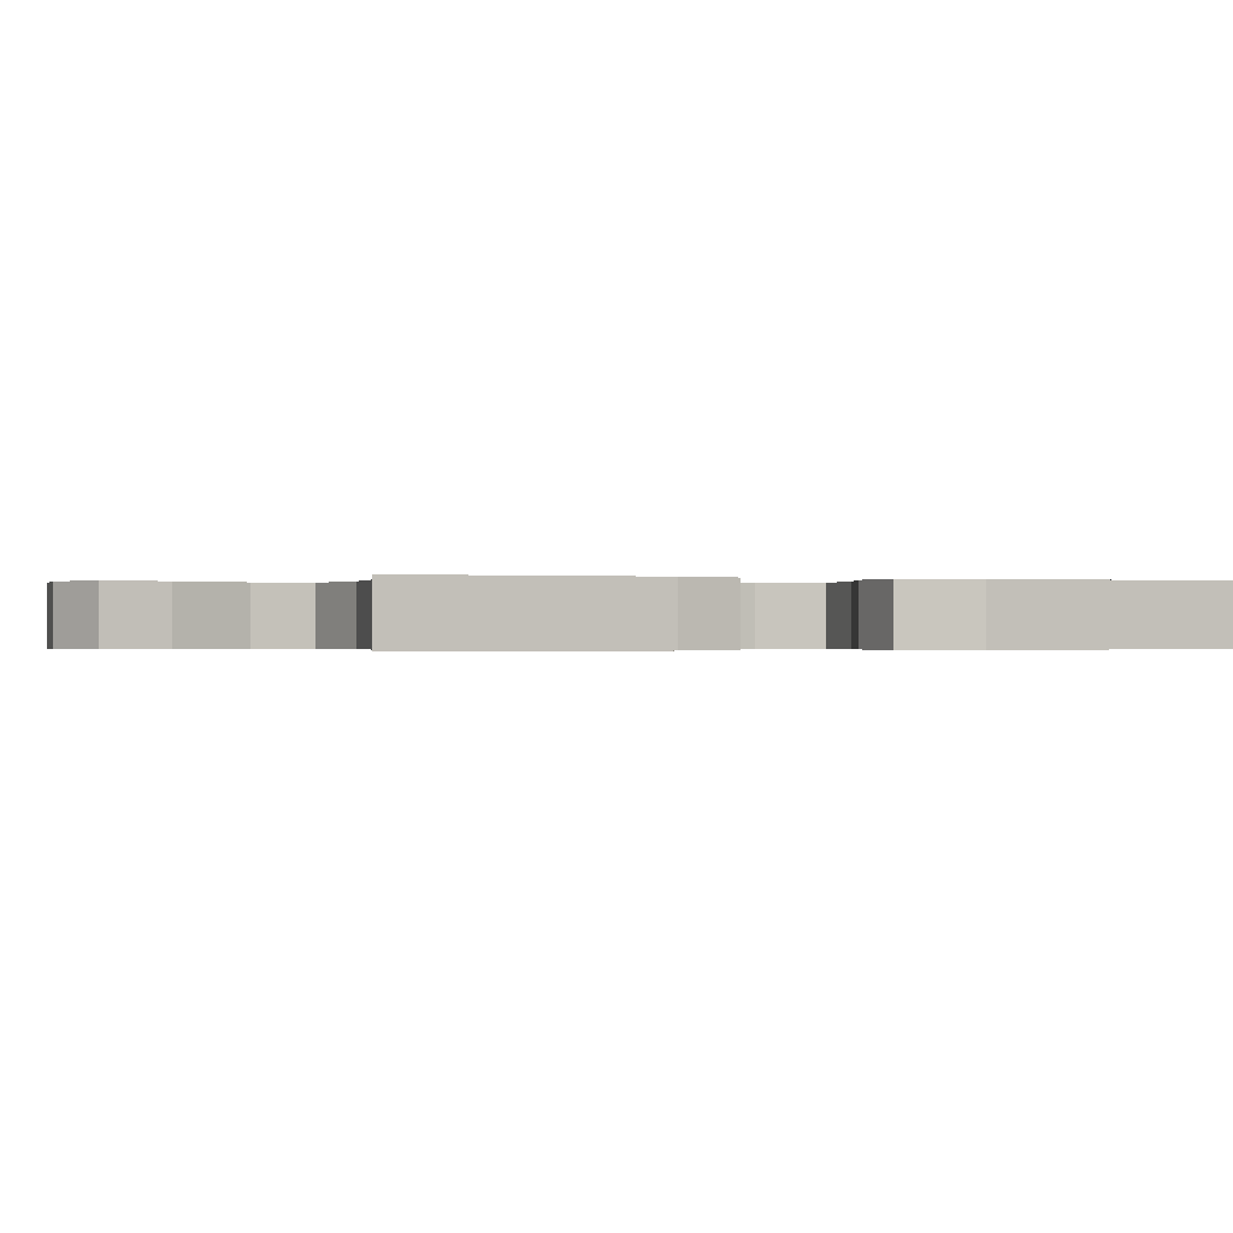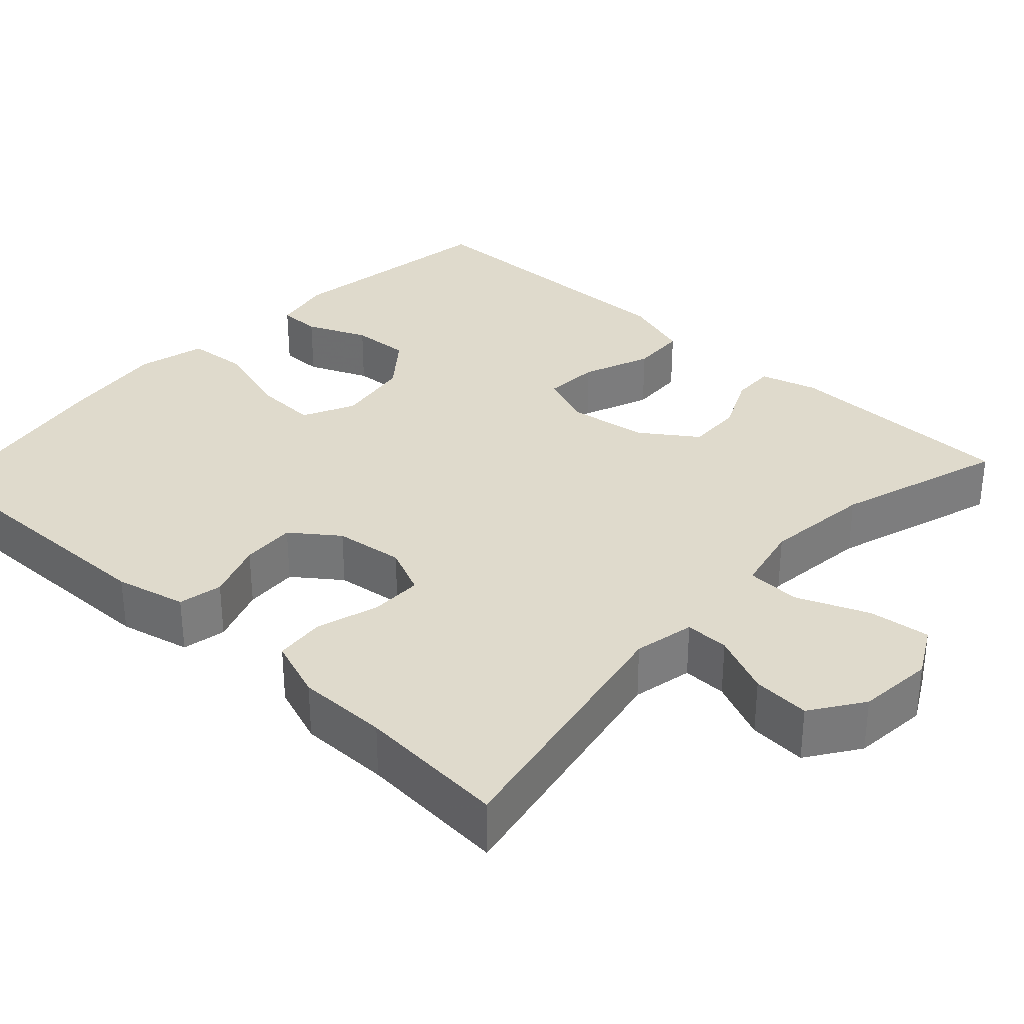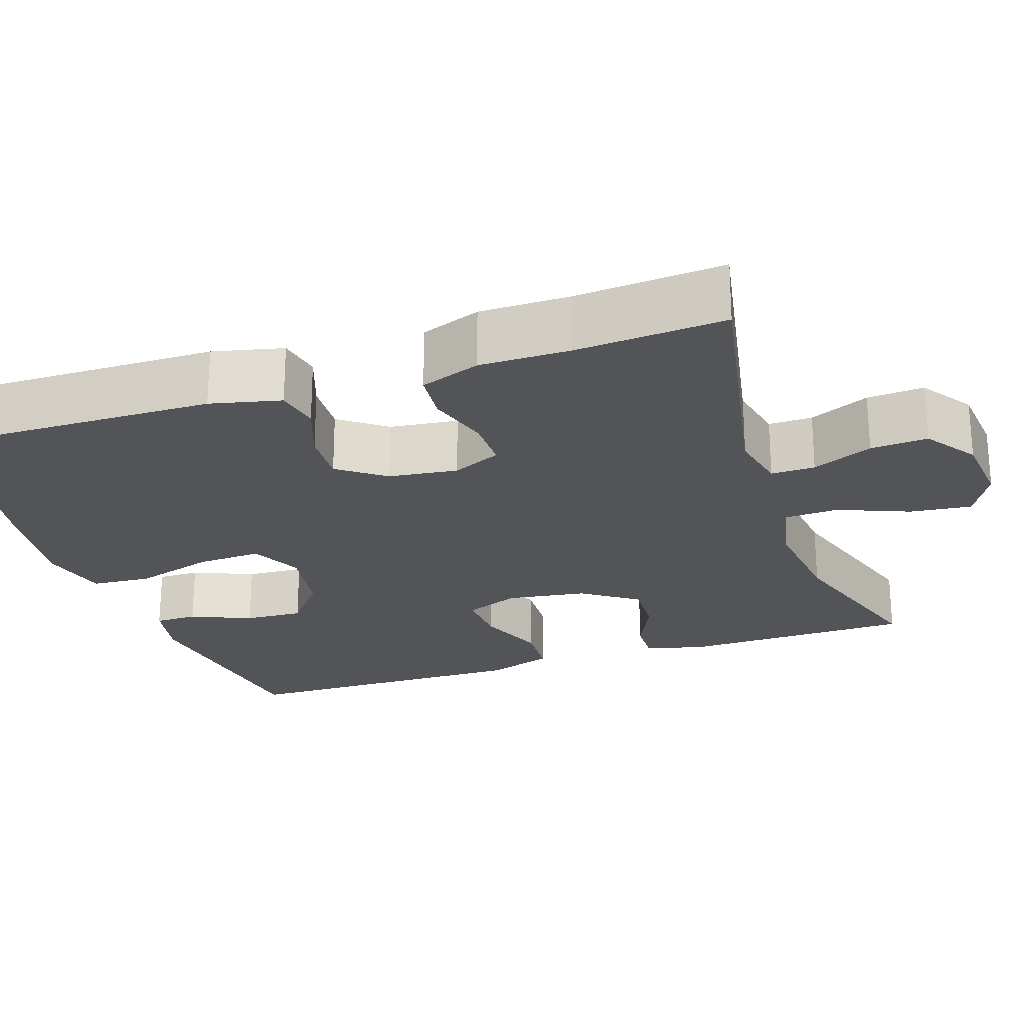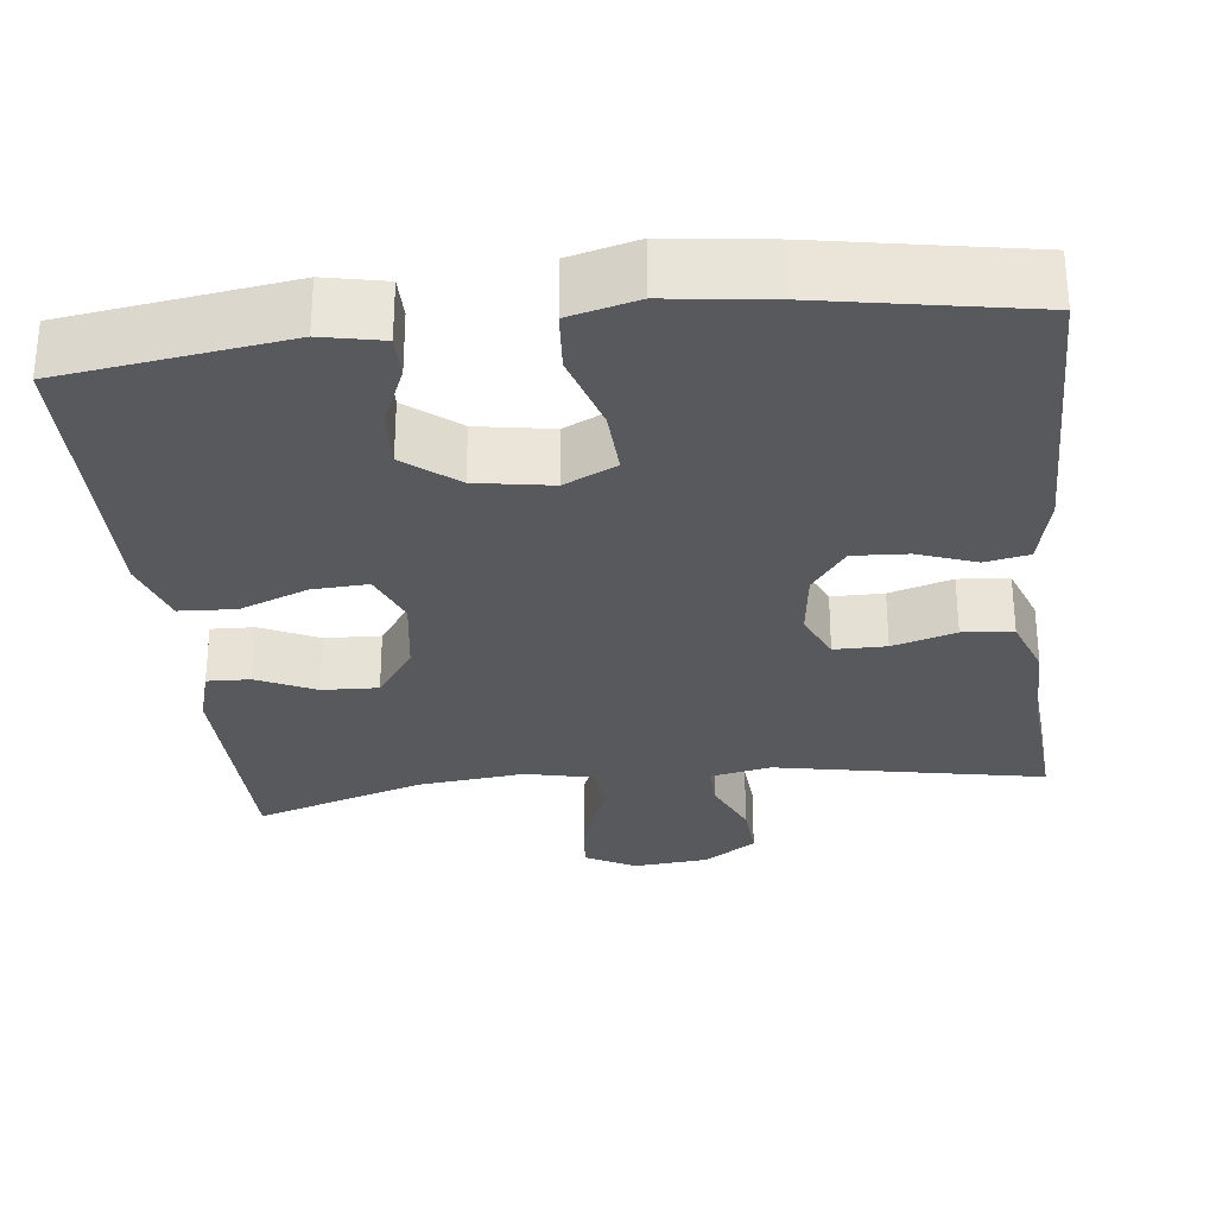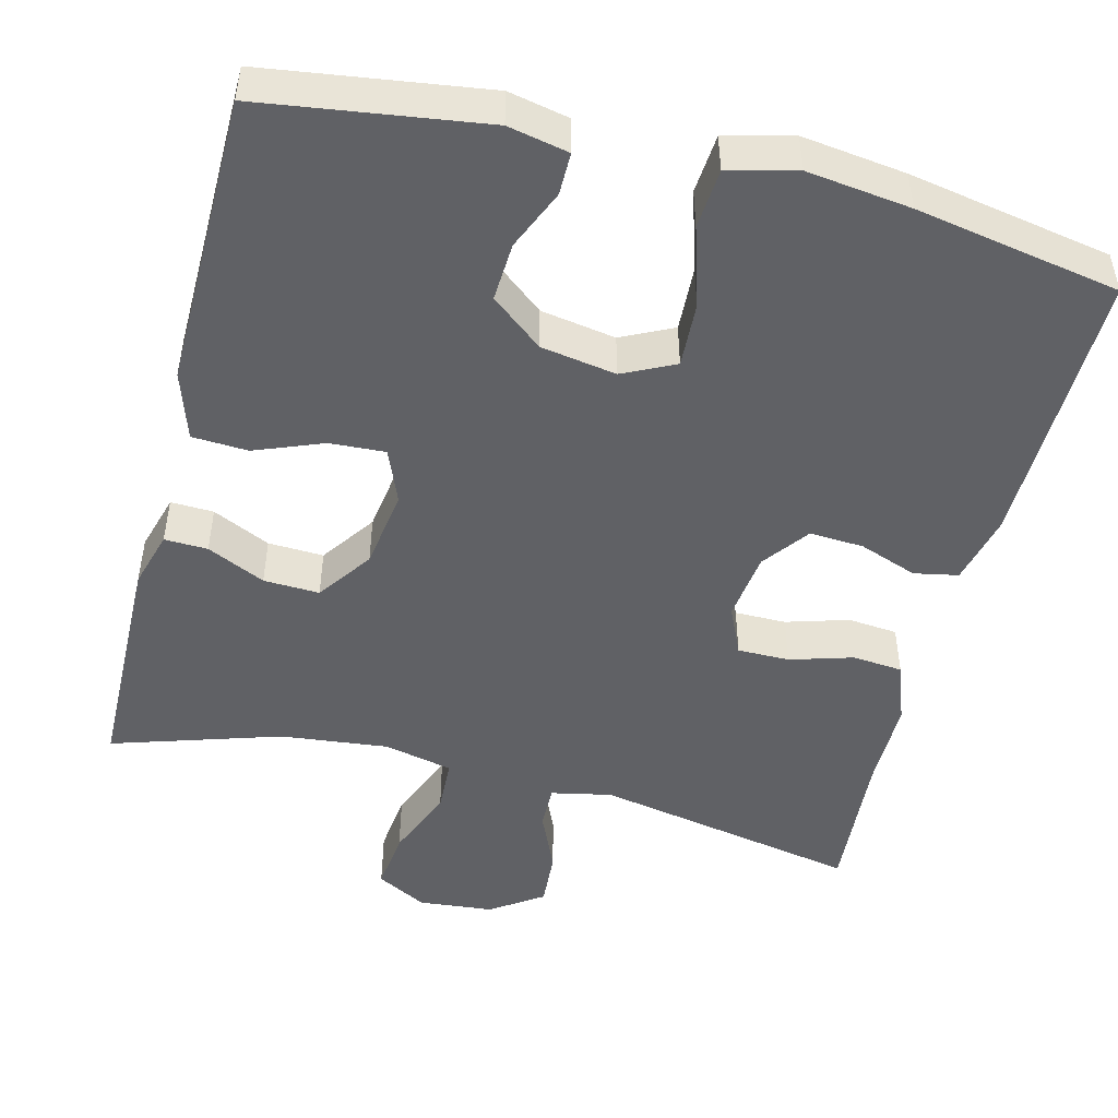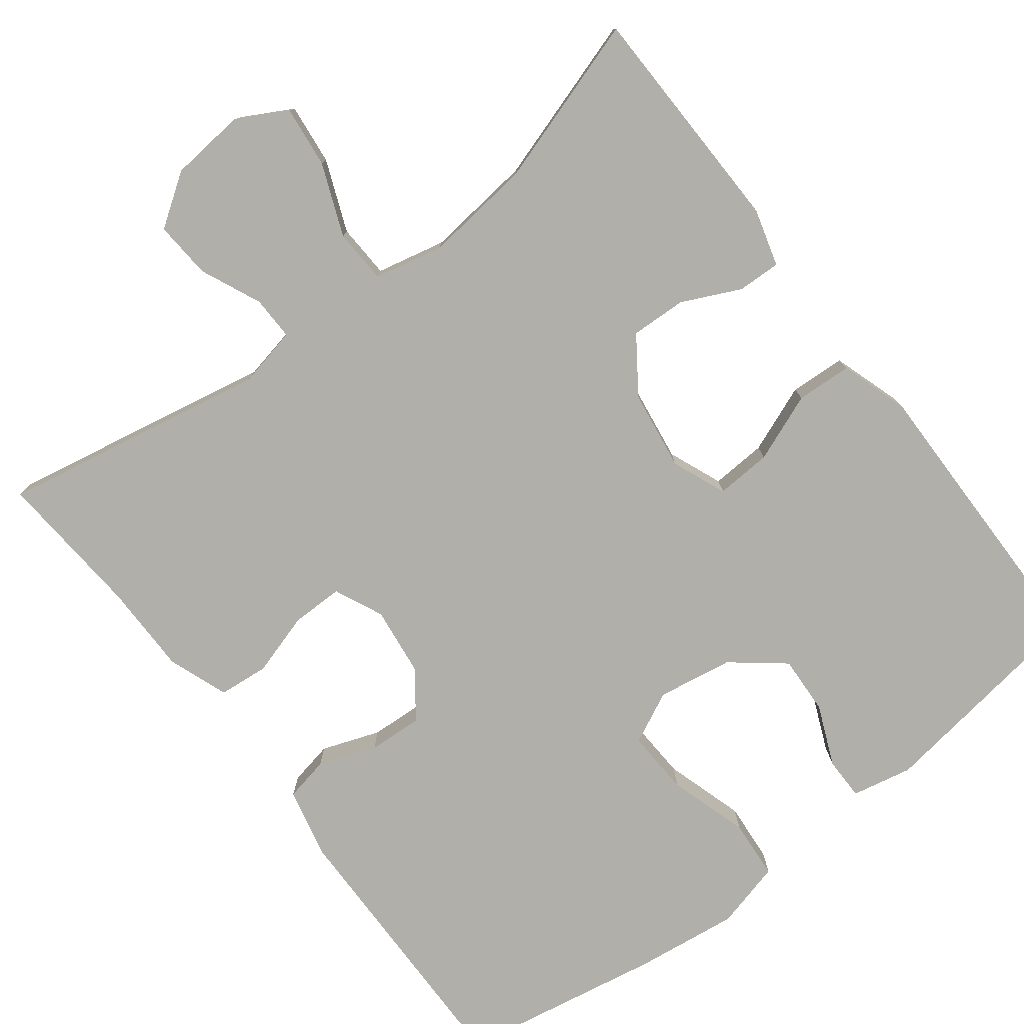
<metadata>
{"format":"obj","ext":"obj","renderer":"f3d","projection":"perspective","resolution":1024,"background":"white","views":[{"elev":-0.3,"azim":69.1,"up":"+Y"},{"elev":32.5,"azim":-47.2,"up":"+Y"},{"elev":-23.6,"azim":-71.3,"up":"+Y"},{"elev":-29.6,"azim":-173.4,"up":"+Y"},{"elev":-48.4,"azim":165.8,"up":"+Y"},{"elev":-78.0,"azim":37.6,"up":"+Y"}]}
</metadata>
<code>
v 0.5 0.07 0.5
v 0.505 0.07 0.203
v 0.484 0.07 0.13
v 0.429 0.07 0.132
v 0.355 0.07 0.167
v 0.284 0.07 0.17
v 0.235 0.07 0.1
v 0.22 0.07 -0.002
v 0.248 0.07 -0.071
v 0.319 0.07 -0.067
v 0.406 0.07 -0.033
v 0.477 0.07 -0.037
v 0.505 0.07 -0.124
v 0.503 0.07 -0.258
v 0.5 0.07 -0.5
v 0.217 0.07 -0.54
v 0.14 0.07 -0.524
v 0.14 0.07 -0.47
v 0.173 0.07 -0.393
v 0.177 0.07 -0.318
v 0.111 0.07 -0.265
v 0.015 0.07 -0.249
v -0.051 0.07 -0.281
v -0.047 0.07 -0.364
v -0.016 0.07 -0.466
v -0.022 0.07 -0.542
v -0.108 0.07 -0.564
v -0.24 0.07 -0.547
v -0.5 0.07 -0.5
v -0.495 0.07 -0.142
v -0.474 0.07 -0.052
v -0.418 0.07 -0.041
v -0.344 0.07 -0.068
v -0.275 0.07 -0.072
v -0.231 0.07 -0.013
v -0.22 0.07 0.075
v -0.248 0.07 0.137
v -0.314 0.07 0.137
v -0.394 0.07 0.113
v -0.458 0.07 0.119
v -0.486 0.07 0.196
v -0.486 0.07 0.311
v -0.5 0.07 0.5
v -0.16 0.07 0.434
v -0.083 0.07 0.45
v -0.084 0.07 0.506
v -0.118 0.07 0.583
v -0.123 0.07 0.656
v -0.057 0.07 0.701
v 0.039 0.07 0.71
v 0.103 0.07 0.675
v 0.094 0.07 0.597
v 0.057 0.07 0.506
v 0.06 0.07 0.437
v 0.148 0.07 0.417
v 0.285 0.07 0.432
v 0.5 0 0.5
v 0.505 0 0.203
v 0.484 0 0.13
v 0.429 0 0.132
v 0.355 0 0.167
v 0.284 0 0.17
v 0.235 0 0.1
v 0.22 0 -0.002
v 0.248 0 -0.071
v 0.319 0 -0.067
v 0.406 0 -0.033
v 0.477 0 -0.037
v 0.505 0 -0.124
v 0.503 0 -0.258
v 0.5 0 -0.5
v 0.217 0 -0.54
v 0.14 0 -0.524
v 0.14 0 -0.47
v 0.173 0 -0.393
v 0.177 0 -0.318
v 0.111 0 -0.265
v 0.015 0 -0.249
v -0.051 0 -0.281
v -0.047 0 -0.364
v -0.016 0 -0.466
v -0.022 0 -0.542
v -0.108 0 -0.564
v -0.24 0 -0.547
v -0.5 0 -0.5
v -0.495 0 -0.142
v -0.474 0 -0.052
v -0.418 0 -0.041
v -0.344 0 -0.068
v -0.275 0 -0.072
v -0.231 0 -0.013
v -0.22 0 0.075
v -0.248 0 0.137
v -0.314 0 0.137
v -0.394 0 0.113
v -0.458 0 0.119
v -0.486 0 0.196
v -0.486 0 0.311
v -0.5 0 0.5
v -0.16 0 0.434
v -0.083 0 0.45
v -0.084 0 0.506
v -0.118 0 0.583
v -0.123 0 0.656
v -0.057 0 0.701
v 0.039 0 0.71
v 0.103 0 0.675
v 0.094 0 0.597
v 0.057 0 0.506
v 0.06 0 0.437
v 0.148 0 0.417
v 0.285 0 0.432
f 51 52 53
f 50 51 53
f 49 50 53
f 48 49 53
f 47 48 53
f 46 47 53
f 45 46 53 54
f 44 45 54 55
f 42 43 44
f 42 44 55
f 41 42 55
f 40 41 55
f 39 40 55
f 38 39 55
f 31 32 33
f 30 31 33
f 29 30 33
f 28 29 33
f 27 28 33
f 26 27 33
f 25 26 33
f 24 25 33
f 23 24 33 34
f 22 23 34 35
f 17 18 19
f 16 17 19
f 15 16 19
f 14 15 19
f 14 19 20
f 13 14 20
f 12 13 20
f 11 12 20
f 10 11 20
f 9 10 20 21
f 3 4 5
f 2 3 5
f 1 2 5
f 56 1 5
f 56 5 6
f 55 56 6
f 38 55 6
f 37 38 6
f 36 37 6 7
f 22 35 36
f 21 22 36
f 9 21 36
f 8 9 36
f 7 8 36
f 109 108 107
f 109 107 106
f 109 106 105
f 109 105 104
f 109 104 103
f 109 103 102
f 110 109 102 101
f 111 110 101 100
f 100 99 98
f 111 100 98
f 111 98 97
f 111 97 96
f 111 96 95
f 111 95 94
f 89 88 87
f 89 87 86
f 89 86 85
f 89 85 84
f 89 84 83
f 89 83 82
f 89 82 81
f 89 81 80
f 90 89 80 79
f 91 90 79 78
f 75 74 73
f 75 73 72
f 75 72 71
f 75 71 70
f 76 75 70
f 76 70 69
f 76 69 68
f 76 68 67
f 76 67 66
f 77 76 66 65
f 61 60 59
f 61 59 58
f 61 58 57
f 61 57 112
f 62 61 112
f 62 112 111
f 62 111 94
f 62 94 93
f 63 62 93 92
f 92 91 78
f 92 78 77
f 92 77 65
f 92 65 64
f 92 64 63
f 1 57 58 2
f 2 58 59 3
f 3 59 60 4
f 4 60 61 5
f 5 61 62 6
f 6 62 63 7
f 7 63 64 8
f 8 64 65 9
f 9 65 66 10
f 10 66 67 11
f 11 67 68 12
f 12 68 69 13
f 13 69 70 14
f 14 70 71 15
f 15 71 72 16
f 16 72 73 17
f 17 73 74 18
f 18 74 75 19
f 19 75 76 20
f 20 76 77 21
f 21 77 78 22
f 22 78 79 23
f 23 79 80 24
f 24 80 81 25
f 25 81 82 26
f 26 82 83 27
f 27 83 84 28
f 28 84 85 29
f 29 85 86 30
f 30 86 87 31
f 31 87 88 32
f 32 88 89 33
f 33 89 90 34
f 34 90 91 35
f 35 91 92 36
f 36 92 93 37
f 37 93 94 38
f 38 94 95 39
f 39 95 96 40
f 40 96 97 41
f 41 97 98 42
f 42 98 99 43
f 43 99 100 44
f 44 100 101 45
f 45 101 102 46
f 46 102 103 47
f 47 103 104 48
f 48 104 105 49
f 49 105 106 50
f 50 106 107 51
f 51 107 108 52
f 52 108 109 53
f 53 109 110 54
f 54 110 111 55
f 55 111 112 56
f 56 112 57 1

</code>
